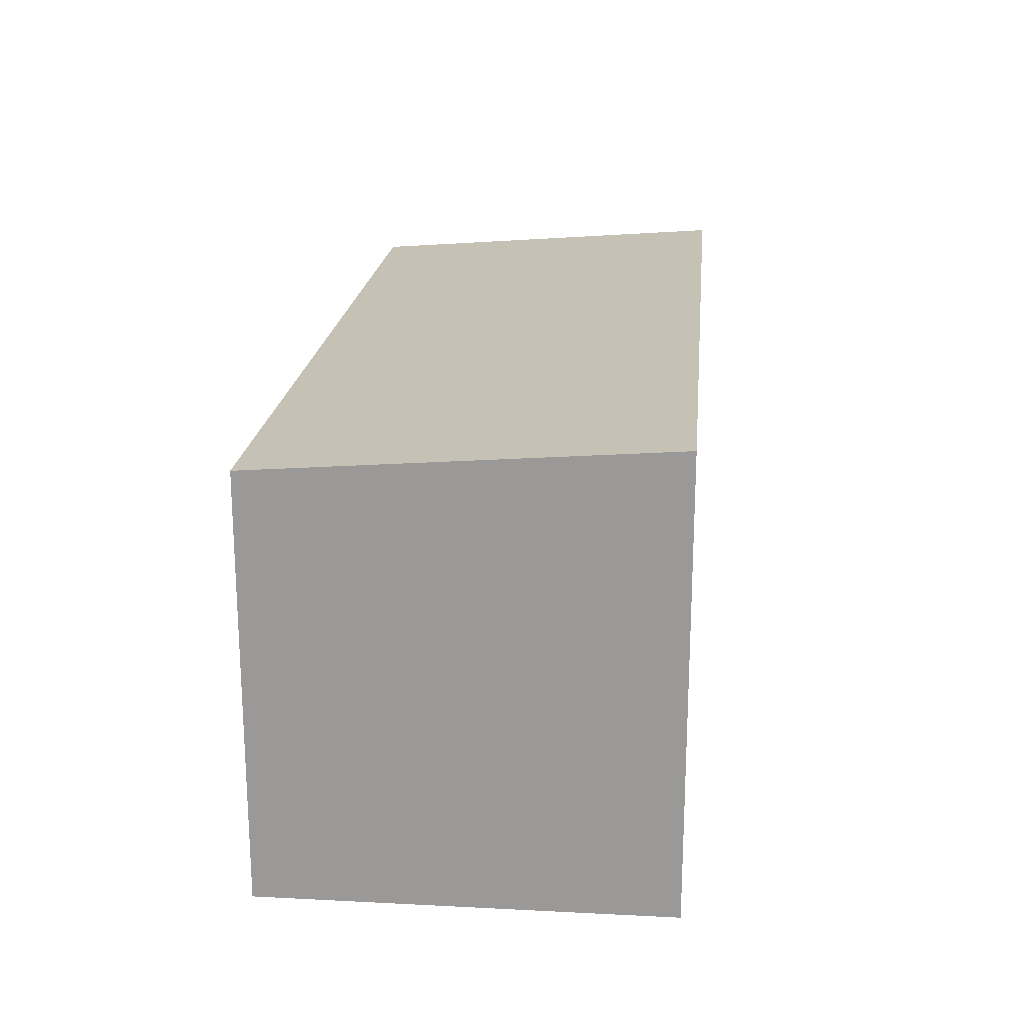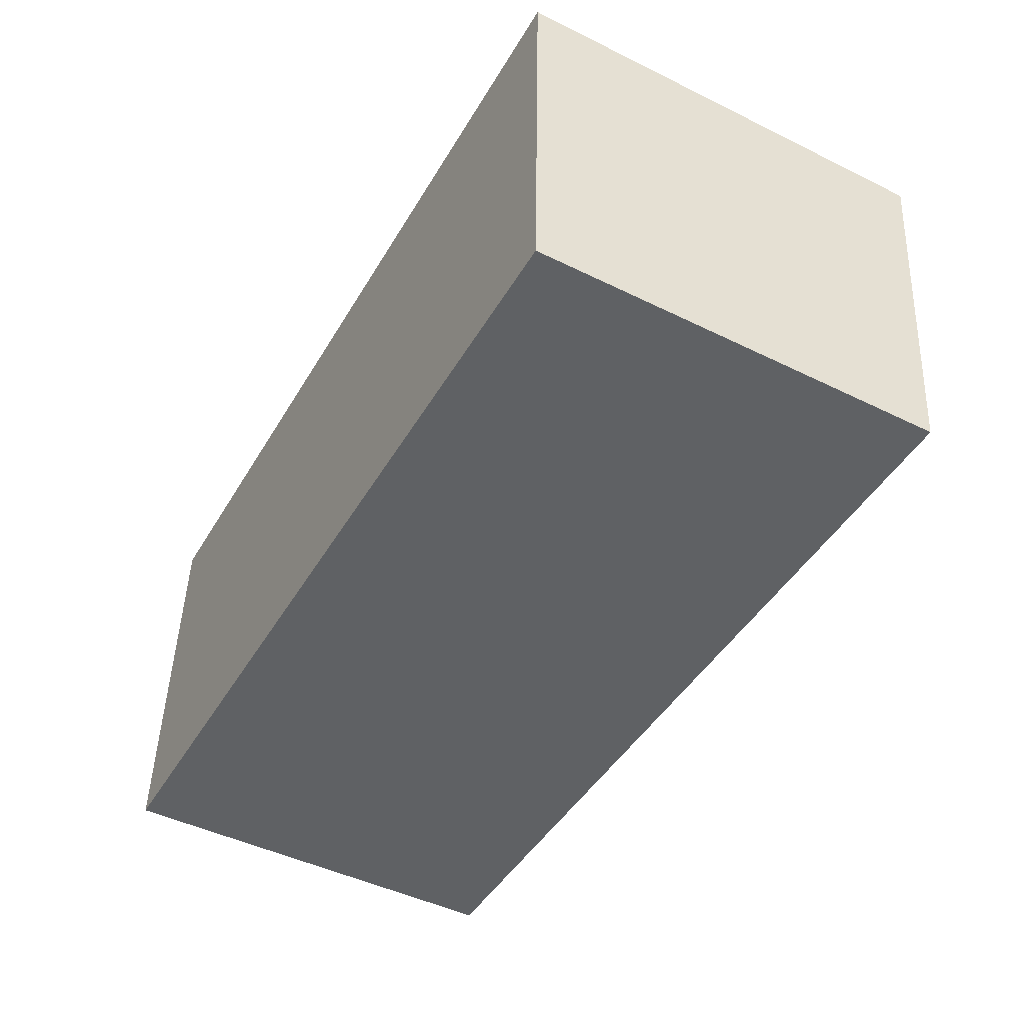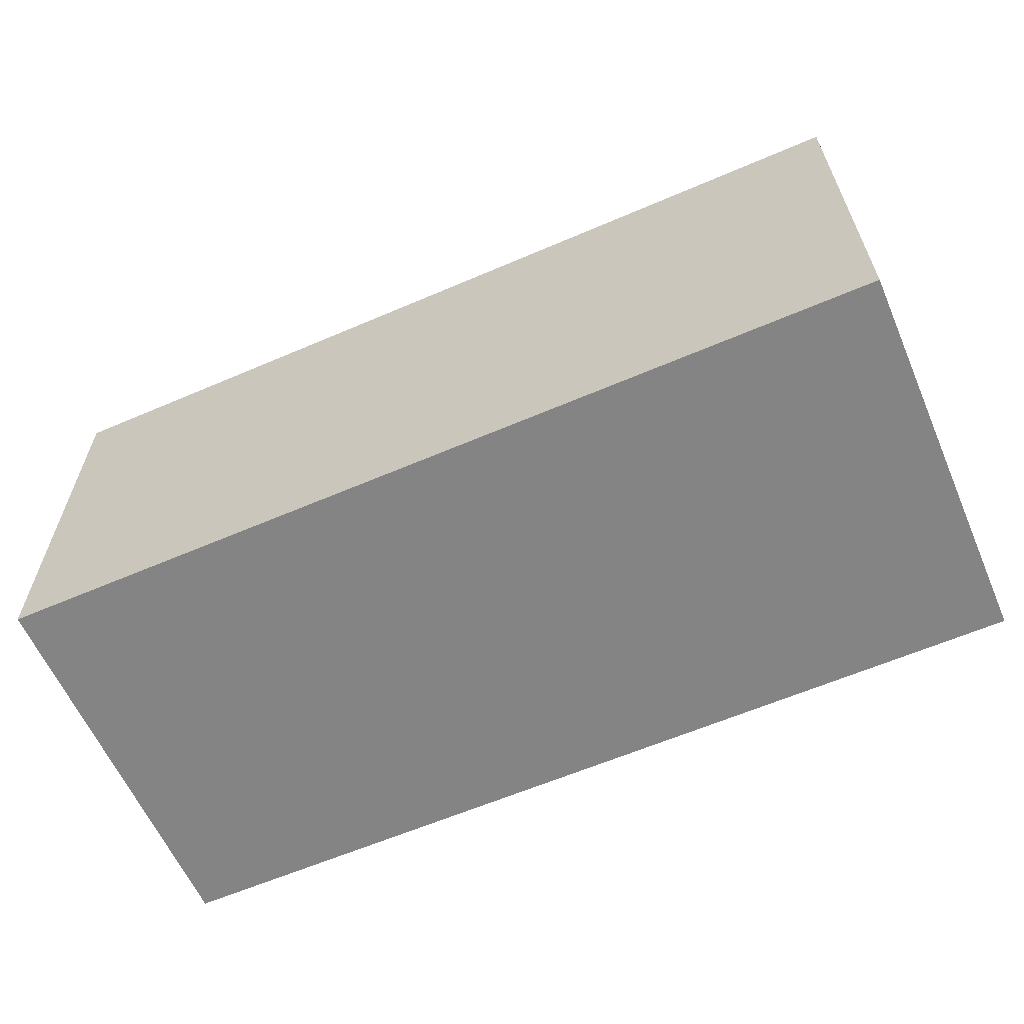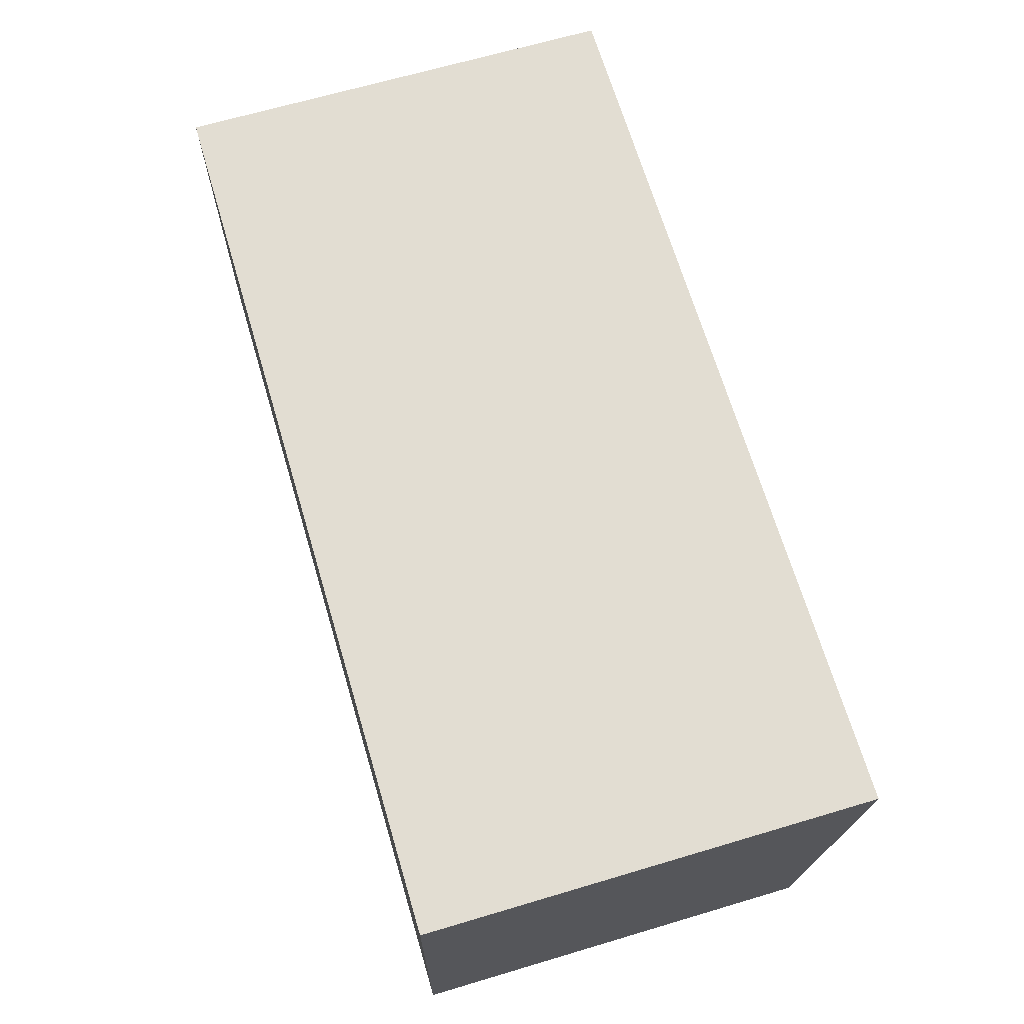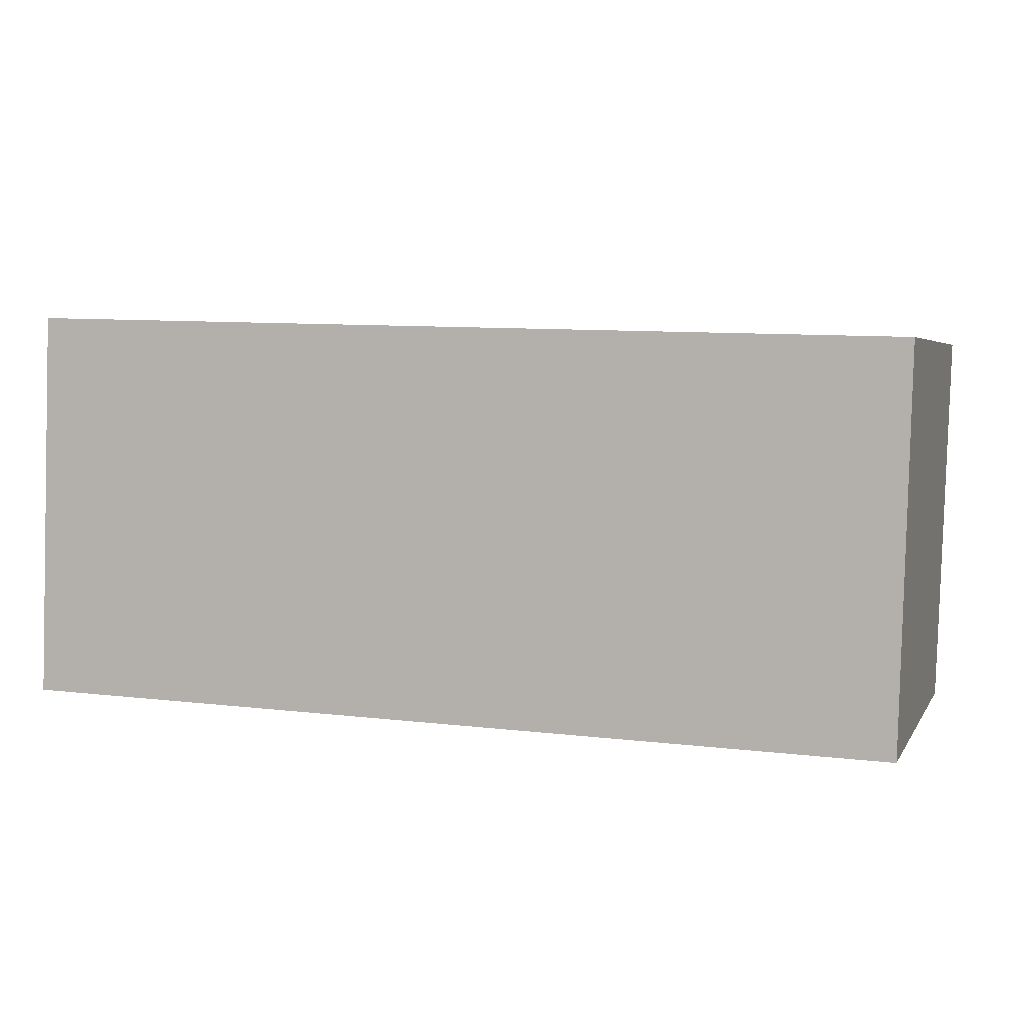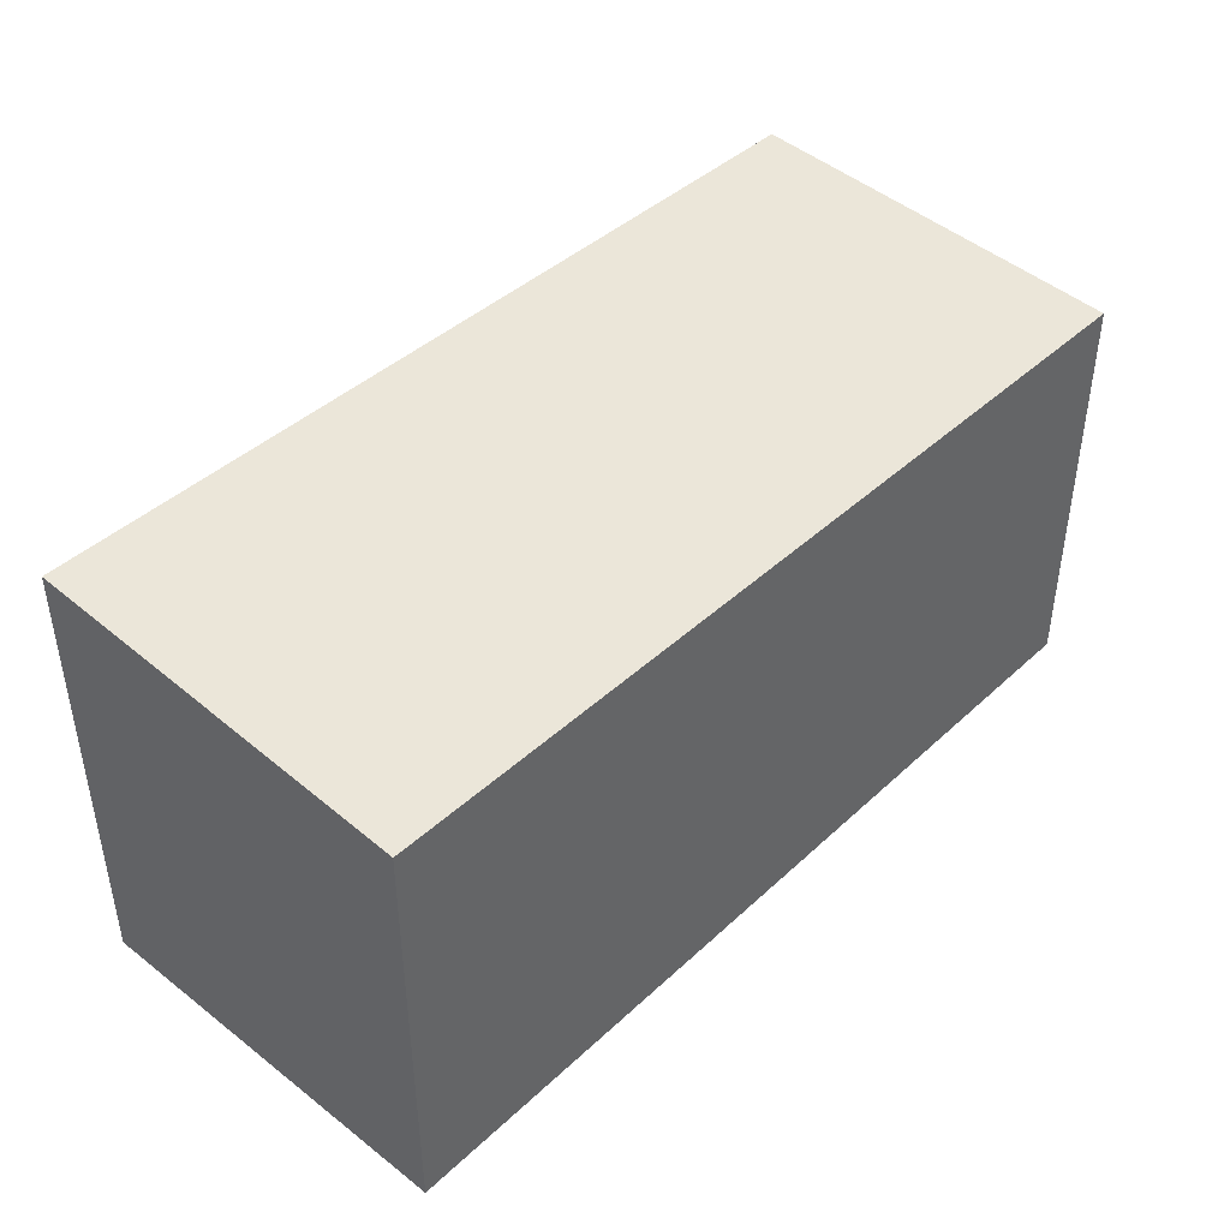
<metadata>
{"format":"obj","ext":"obj","renderer":"f3d","projection":"perspective","resolution":1024,"background":"white","views":[{"elev":20.0,"azim":-82.8,"up":"+Y"},{"elev":-47.2,"azim":61.0,"up":"+Z"},{"elev":-61.3,"azim":-154.7,"up":"+Y"},{"elev":66.7,"azim":73.4,"up":"+Z"},{"elev":4.0,"azim":17.2,"up":"+Z"},{"elev":42.5,"azim":134.0,"up":"+Y"}]}
</metadata>
<code>
v  0 9.568 5.859e-16
v  20.91 10.25 8.496
v  20.66 9.568 -0.586
v  0.297 10.25 9.08
v  20.91 -5.202e-16 8.496
v  20.66 3.588e-17 -0.586
v  0 0 0
v  0.297 -5.56e-16 9.08
g defaultobject
f 1 2 3
f 2 1 4
f 5 3 2
f 3 5 6
f 6 1 3
f 1 6 7
f 1 8 4
f 8 1 7
f 4 5 2
f 5 4 8
f 5 7 6
f 7 5 8

</code>
